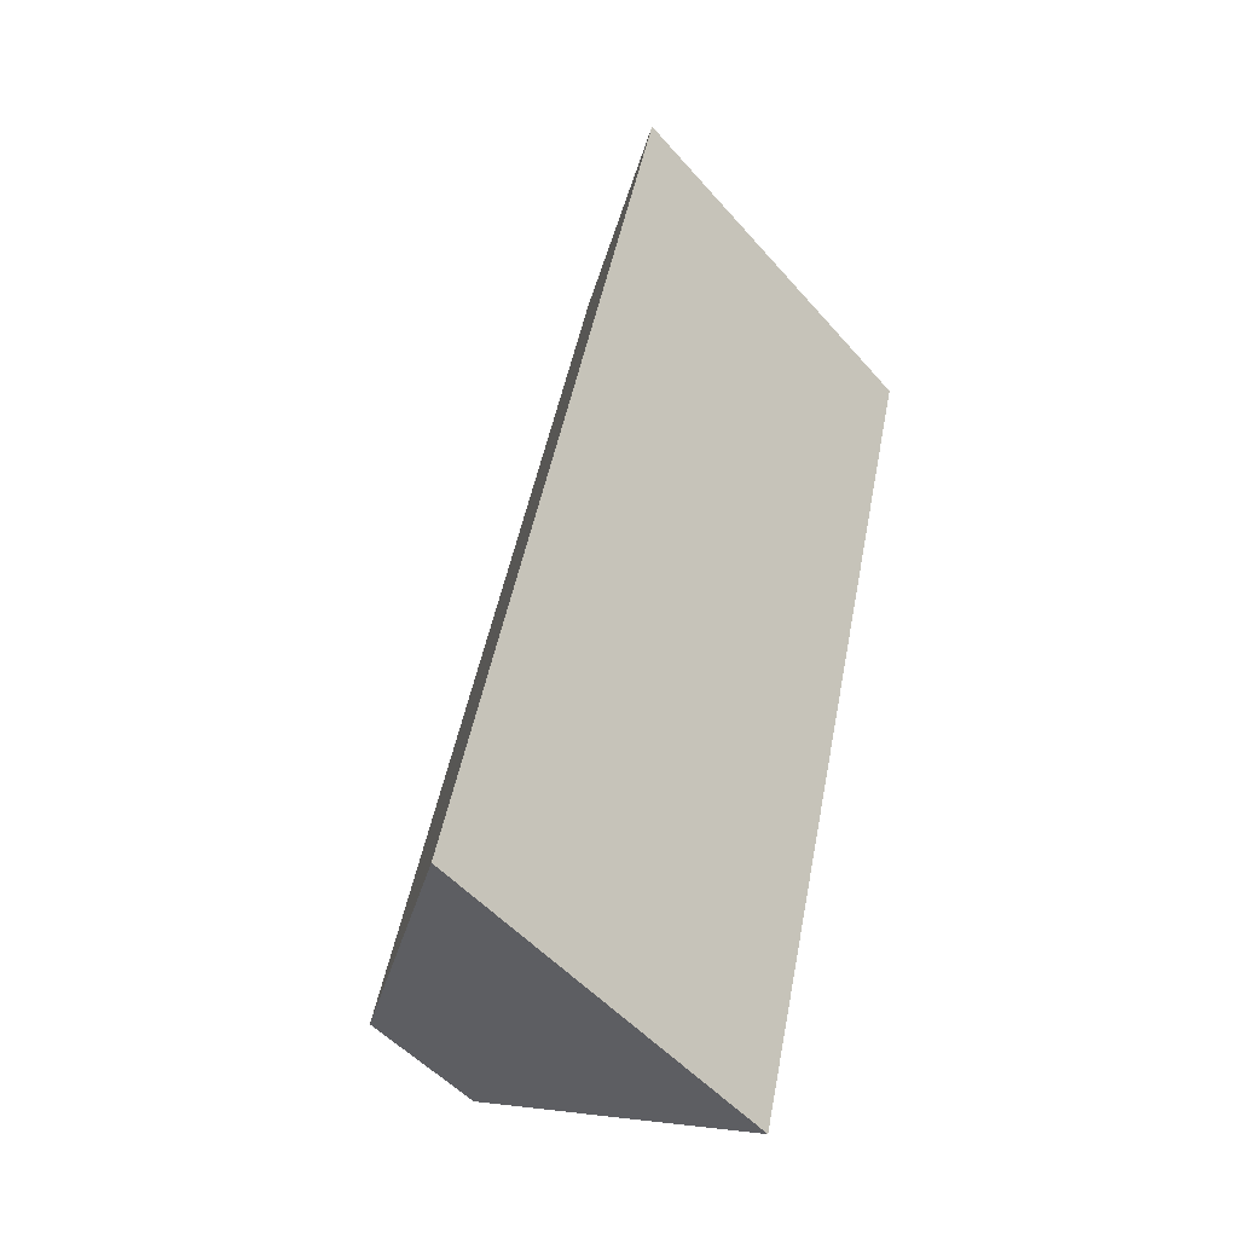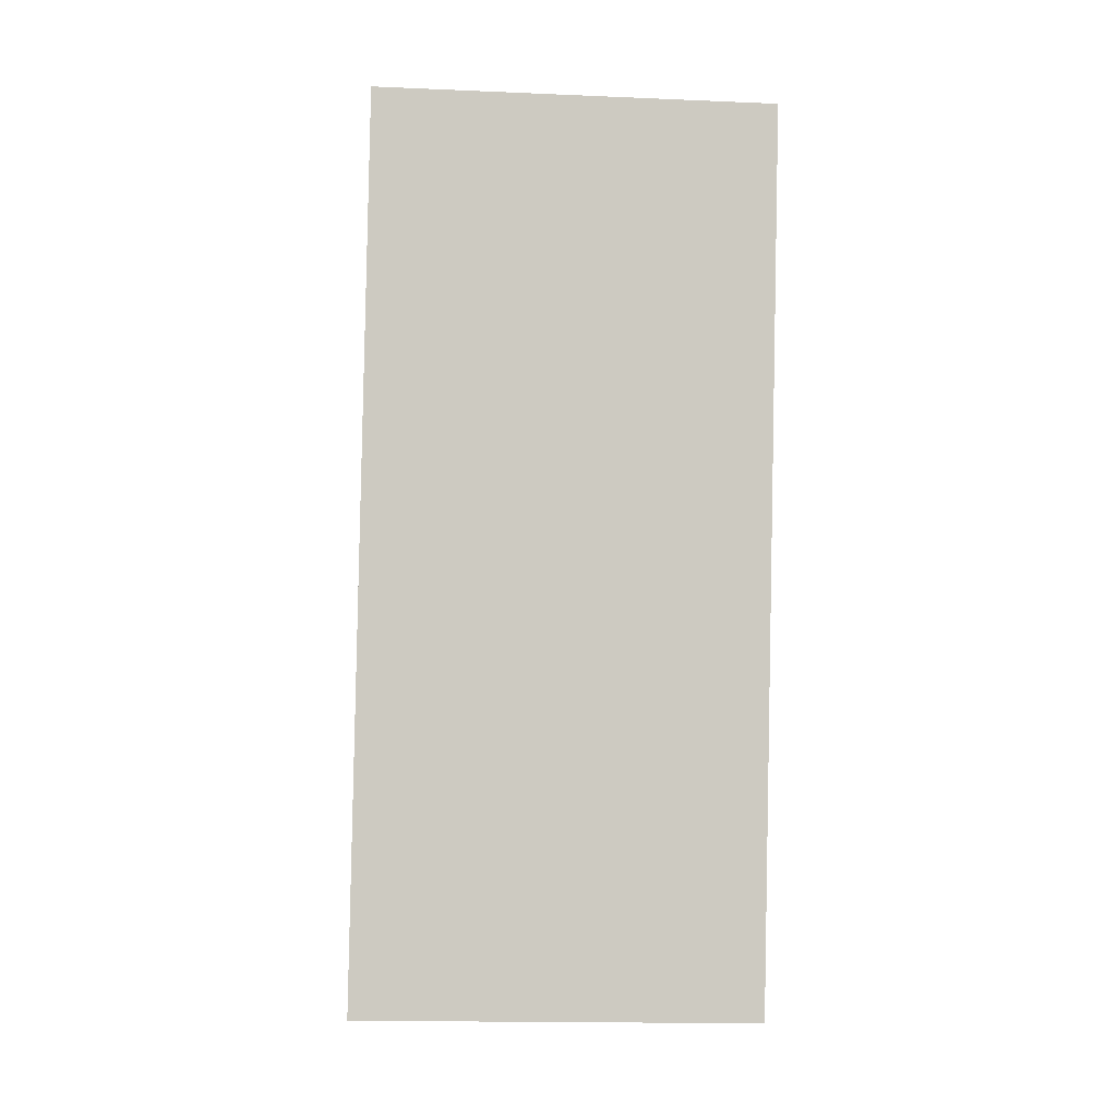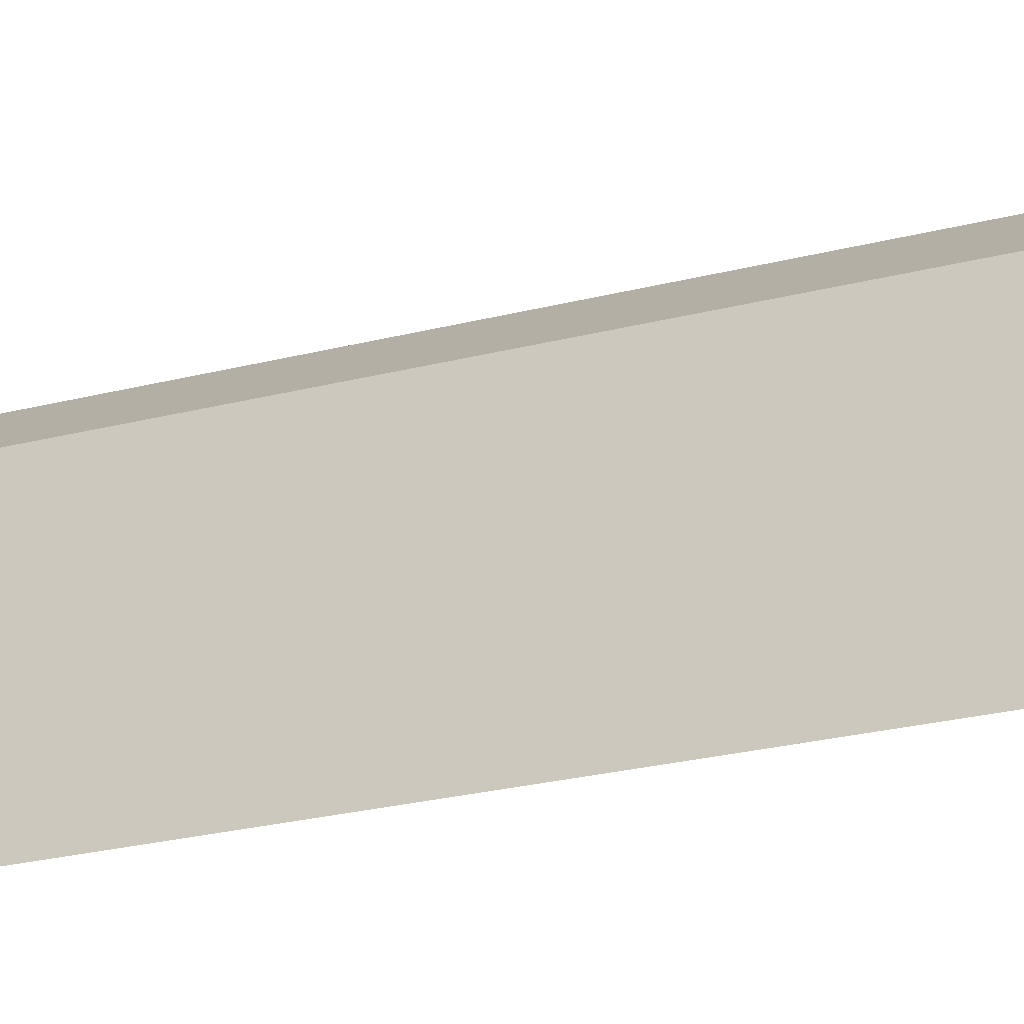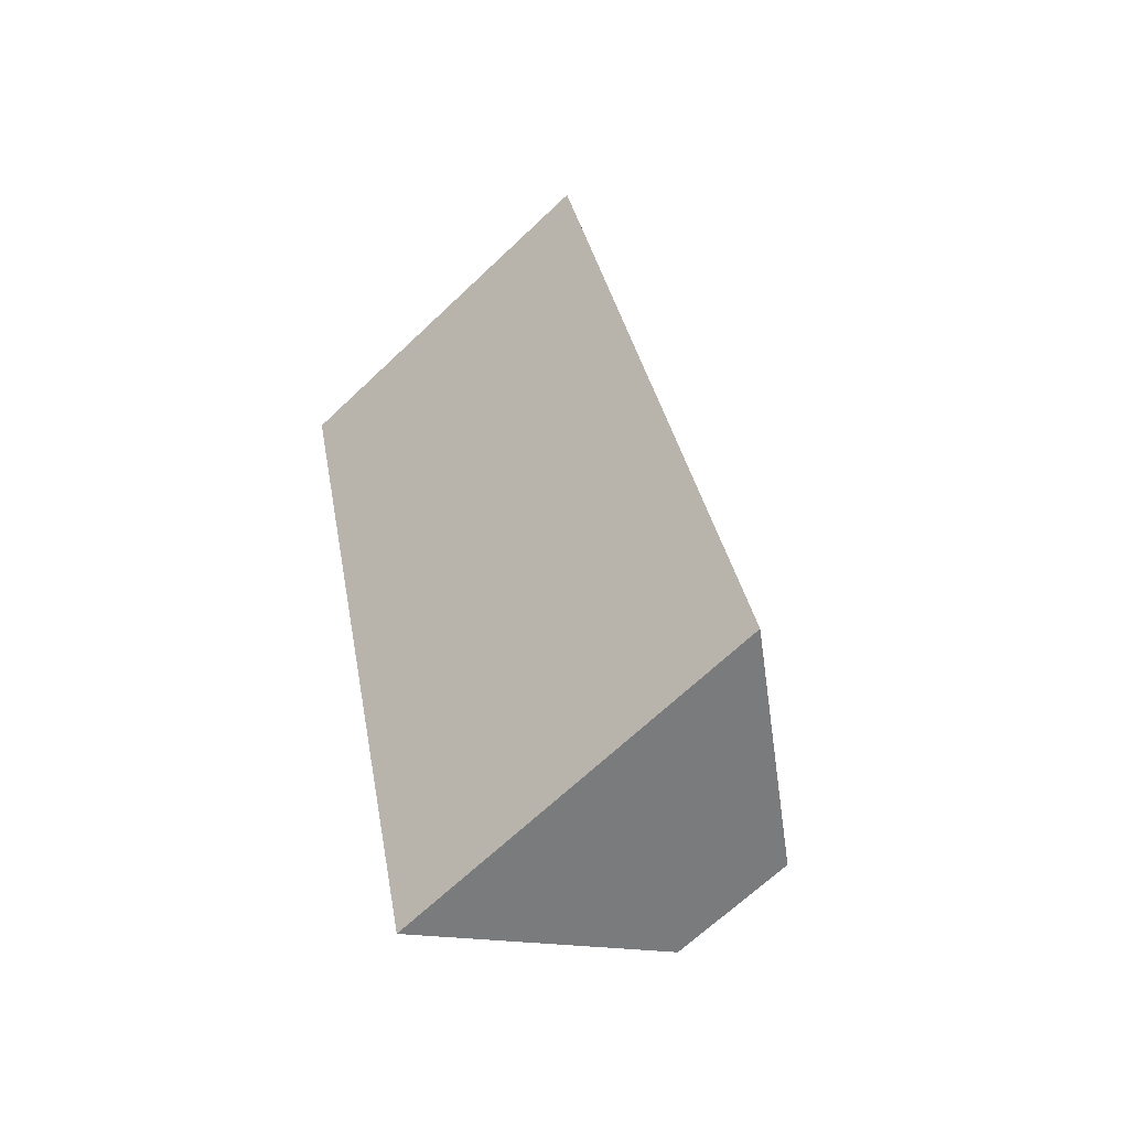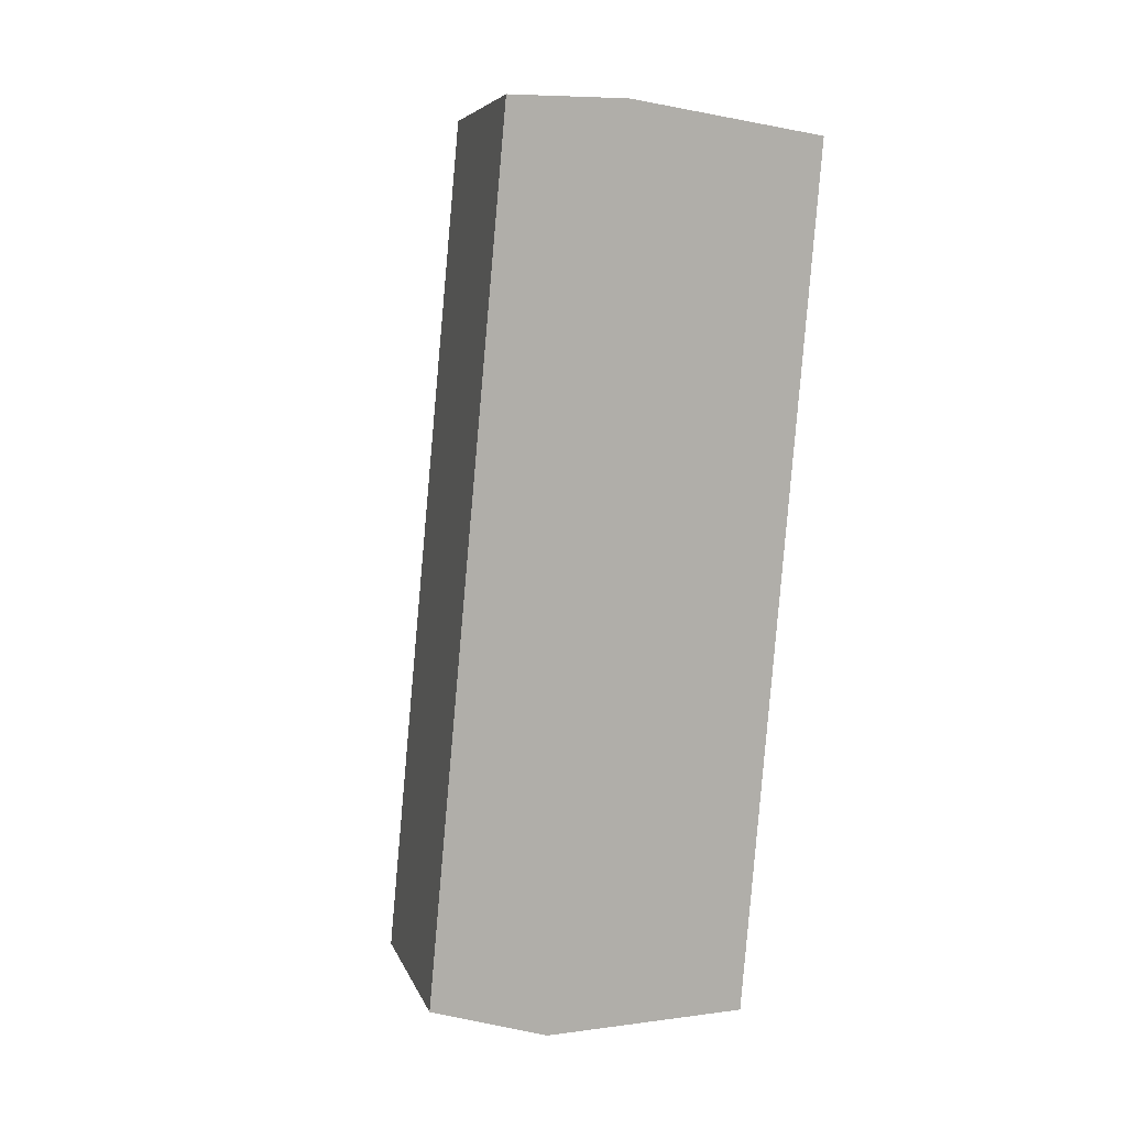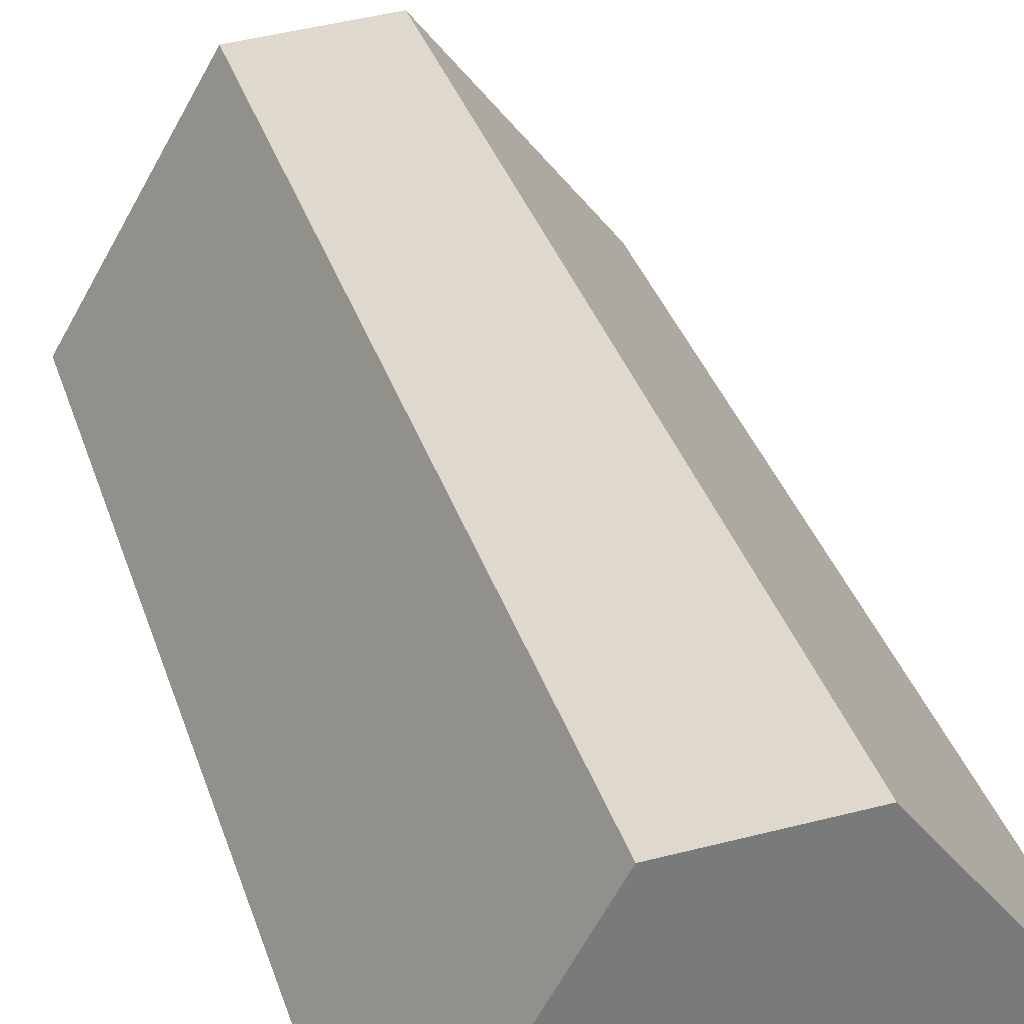
<metadata>
{"format":"obj","ext":"obj","renderer":"f3d","projection":"perspective","resolution":1024,"background":"white","views":[{"elev":-50.9,"azim":-50.4,"up":"+Z"},{"elev":-17.1,"azim":-4.8,"up":"+Z"},{"elev":15.3,"azim":105.0,"up":"+Y"},{"elev":-68.2,"azim":43.4,"up":"+Z"},{"elev":17.8,"azim":-159.0,"up":"+Z"},{"elev":46.7,"azim":163.7,"up":"+Y"}]}
</metadata>
<code>
o Cube
v -0.1972 0.3542 -1.375
v -0.6325 -0.2704 -1.53
v 0.1972 0.3542 -1.375
v 0.6325 -0.2704 -1.53
v -0.1972 -0.3324 1.38
v -0.6325 -0.957 1.224
v 0.1972 -0.3324 1.38
v 0.6325 -0.957 1.224
f 5 3 1
f 3 8 4
f 7 6 8
f 2 8 6
f 1 4 2
f 5 2 6
f 5 7 3
f 3 7 8
f 7 5 6
f 2 4 8
f 1 3 4
f 5 1 2

</code>
